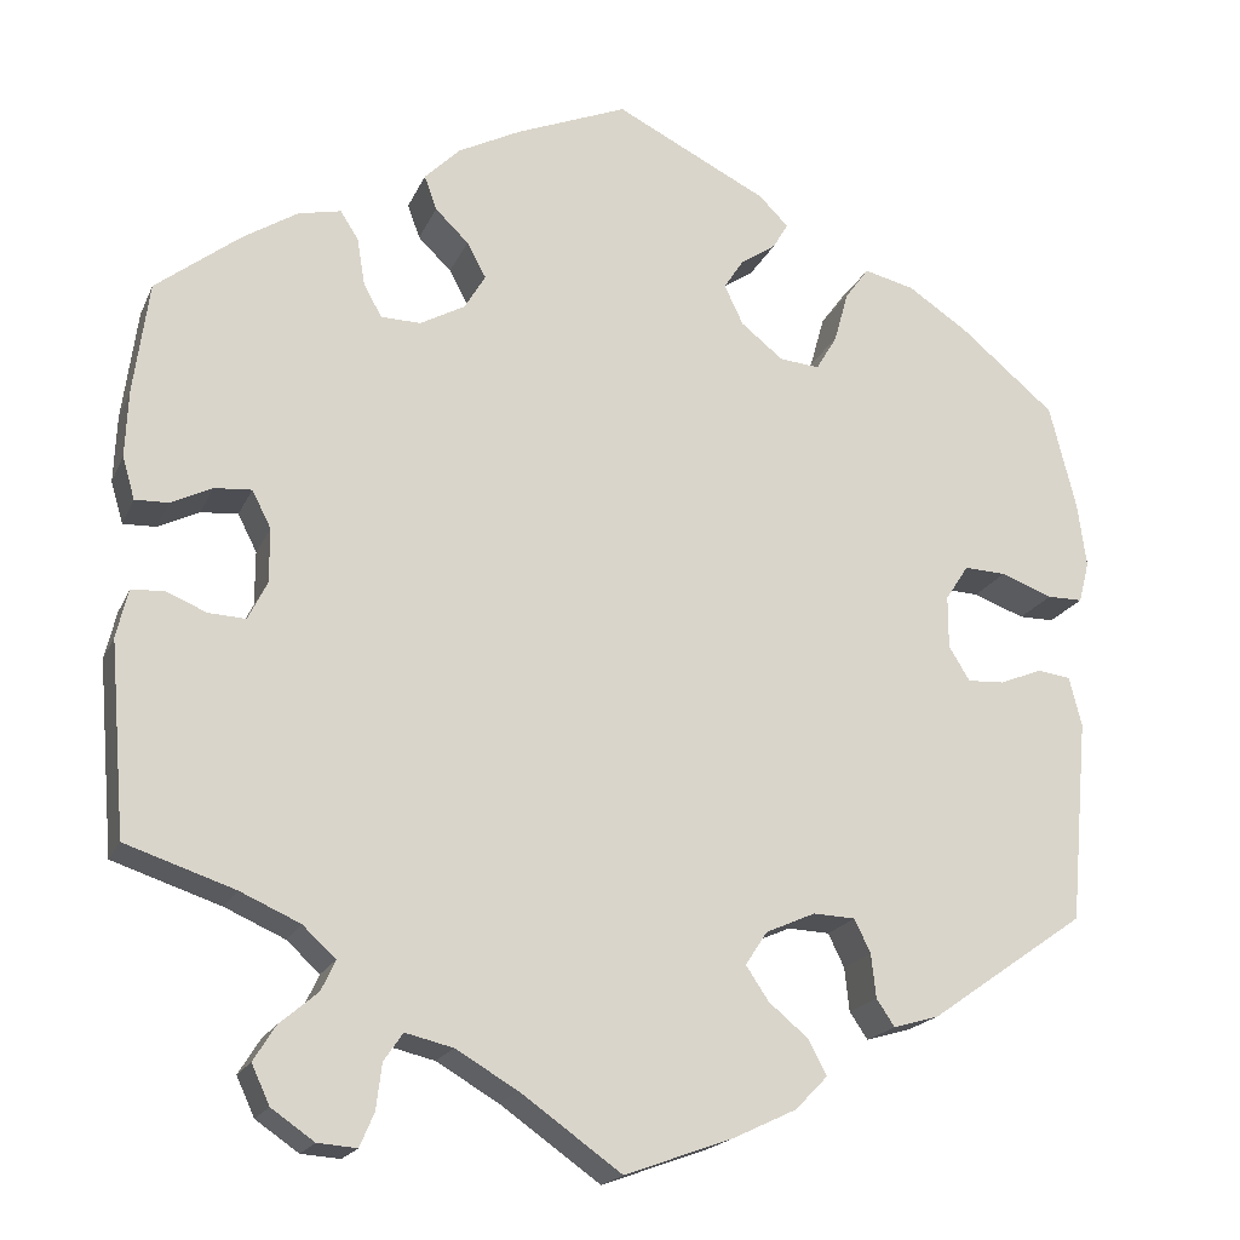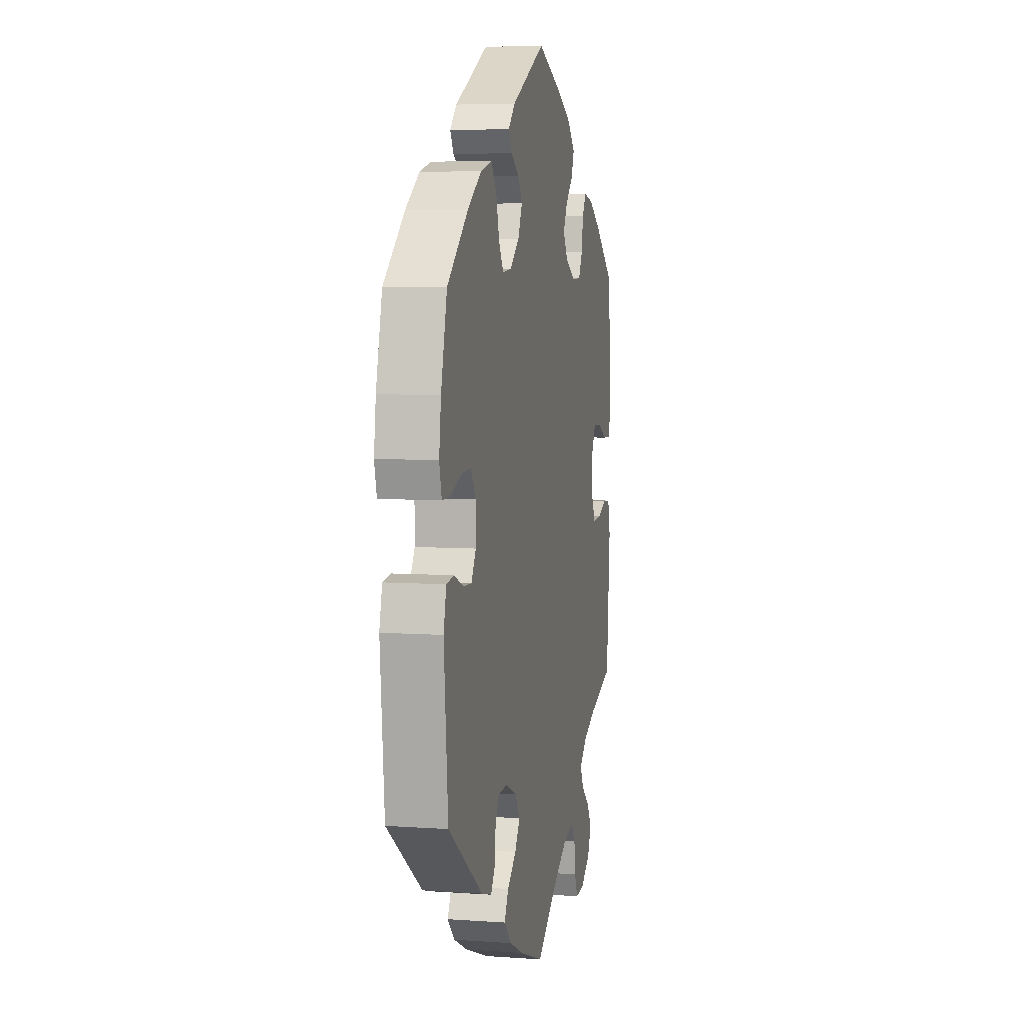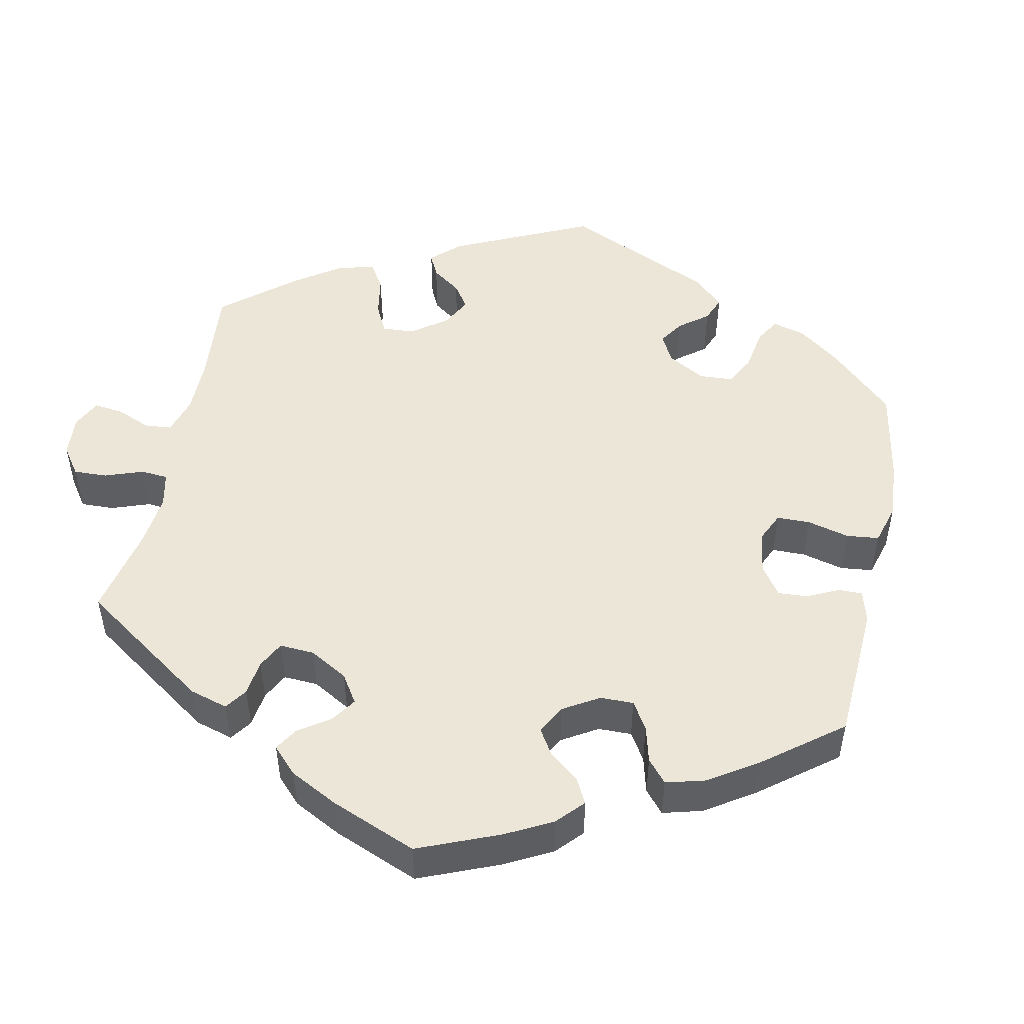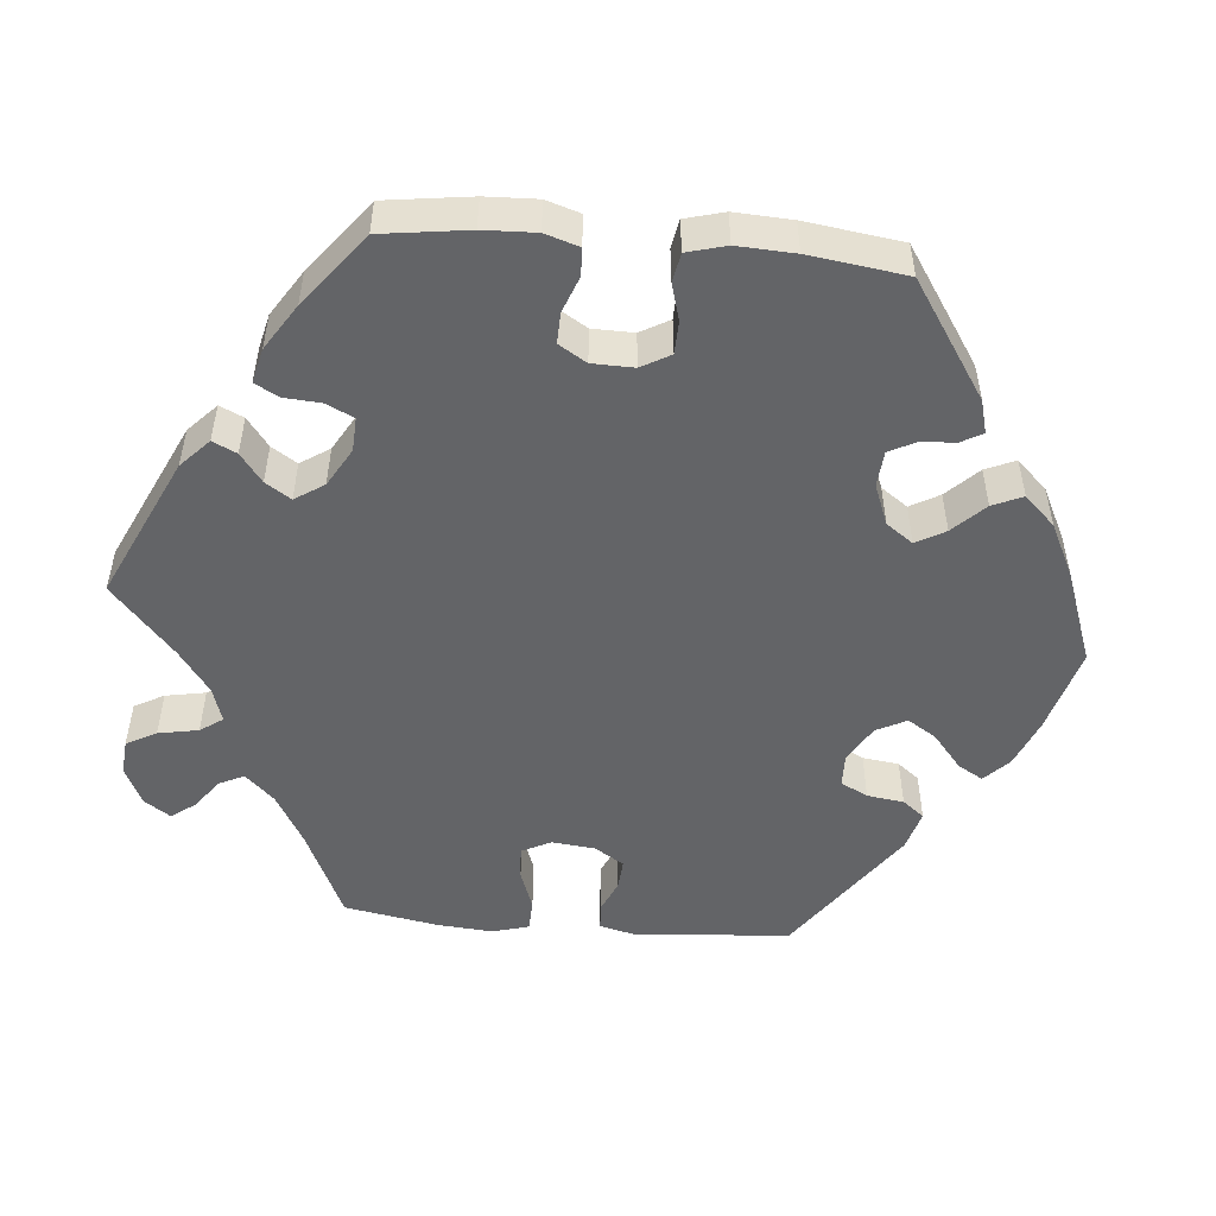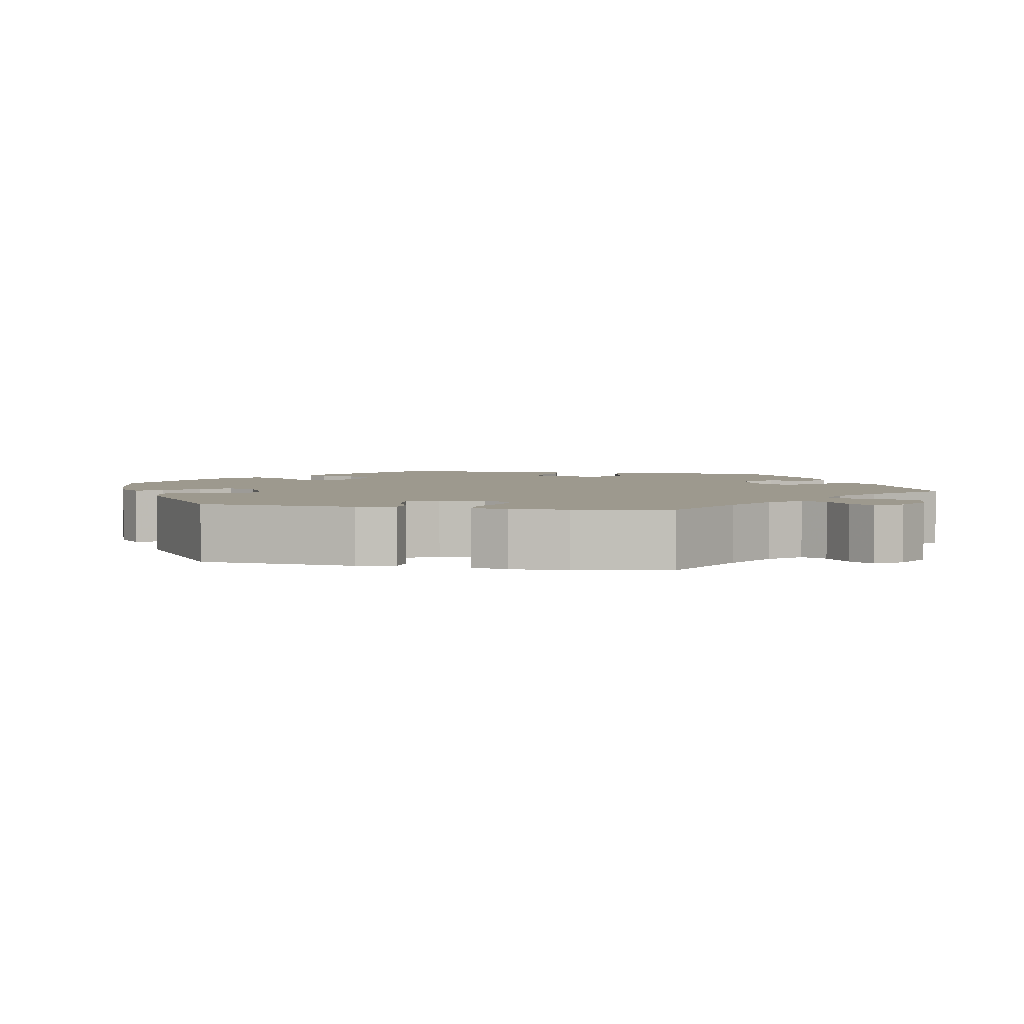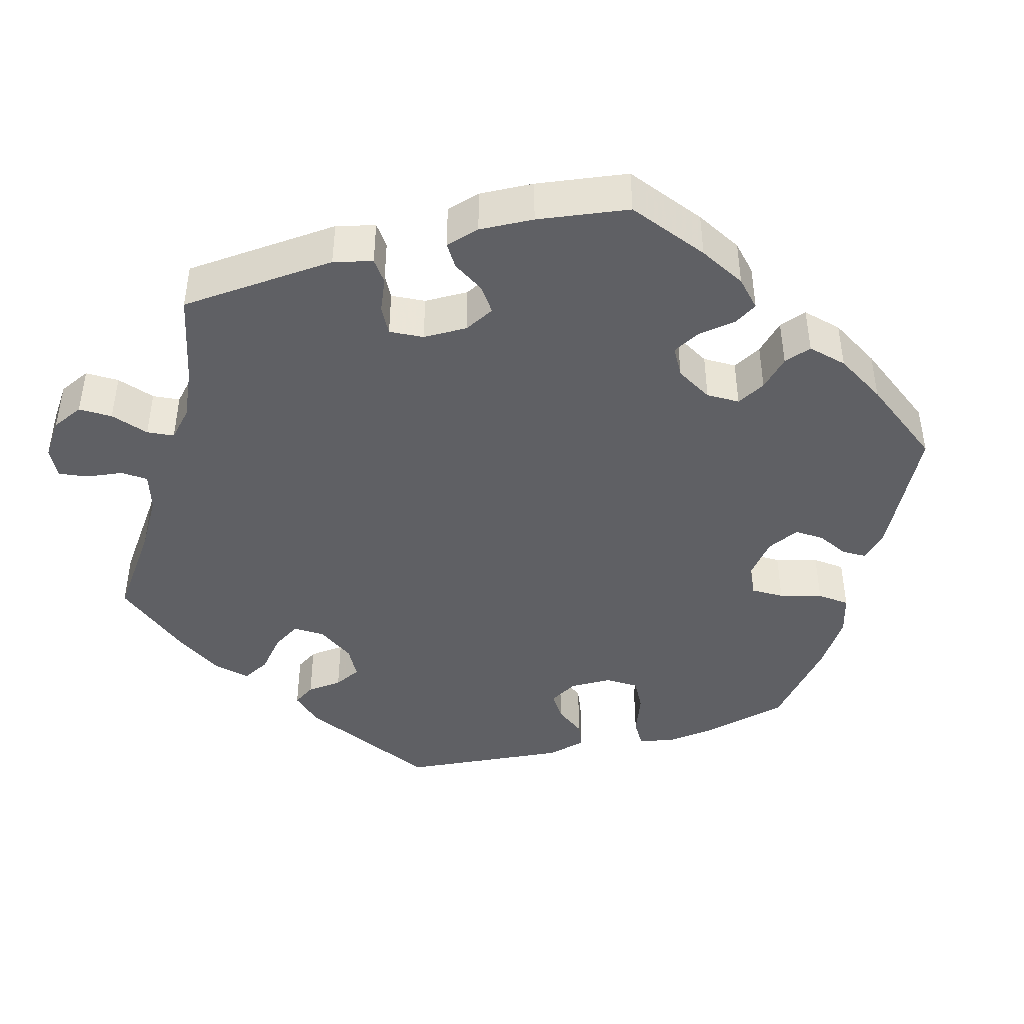
<metadata>
{"format":"obj","ext":"obj","renderer":"f3d","projection":"perspective","resolution":1024,"background":"white","views":[{"elev":-19.1,"azim":-18.5,"up":"+Z"},{"elev":6.2,"azim":102.0,"up":"+Z"},{"elev":49.4,"azim":-48.4,"up":"+Y"},{"elev":-51.2,"azim":-35.2,"up":"+Y"},{"elev":3.4,"azim":161.7,"up":"+Y"},{"elev":-43.5,"azim":-74.8,"up":"+Y"}]}
</metadata>
<code>
v -0.517 0.07 -0.087
v -0.505 0.07 -0.037
v -0.471 0.07 -0.034
v -0.428 0.07 -0.052
v -0.389 0.07 -0.054
v -0.369 0.07 -0.014
v -0.369 0.07 0.043
v -0.389 0.07 0.082
v -0.428 0.07 0.079
v -0.471 0.07 0.058
v -0.506 0.07 0.057
v -0.519 0.07 0.101
v -0.516 0.07 0.171
v -0.5 0.07 0.289
v -0.411 0.07 0.358
v -0.354 0.07 0.394
v -0.309 0.07 0.404
v -0.29 0.07 0.374
v -0.282 0.07 0.325
v -0.263 0.07 0.29
v -0.221 0.07 0.289
v -0.174 0.07 0.315
v -0.152 0.07 0.352
v -0.172 0.07 0.389
v -0.207 0.07 0.423
v -0.22 0.07 0.459
v -0.183 0.07 0.496
v -0.117 0.07 0.53
v 0 0.07 0.578
v 0.16 0.07 0.498
v 0.191 0.07 0.467
v 0.175 0.07 0.44
v 0.138 0.07 0.415
v 0.117 0.07 0.383
v 0.137 0.07 0.341
v 0.181 0.07 0.306
v 0.223 0.07 0.302
v 0.245 0.07 0.339
v 0.26 0.07 0.393
v 0.285 0.07 0.427
v 0.338 0.07 0.414
v 0.401 0.07 0.372
v 0.5 0.07 0.289
v 0.528 0.07 0.178
v 0.537 0.07 0.111
v 0.526 0.07 0.068
v 0.489 0.07 0.068
v 0.435 0.07 0.088
v 0.391 0.07 0.09
v 0.367 0.07 0.053
v 0.367 0.07 -0.002
v 0.389 0.07 -0.038
v 0.428 0.07 -0.036
v 0.472 0.07 -0.018
v 0.507 0.07 -0.023
v 0.52 0.07 -0.075
v 0.501 0.07 -0.288
v 0.338 0.07 -0.402
v 0.29 0.07 -0.416
v 0.271 0.07 -0.388
v 0.266 0.07 -0.342
v 0.249 0.07 -0.307
v 0.205 0.07 -0.305
v 0.153 0.07 -0.328
v 0.13 0.07 -0.363
v 0.154 0.07 -0.399
v 0.196 0.07 -0.434
v 0.215 0.07 -0.47
v 0.181 0.07 -0.505
v 0.116 0.07 -0.536
v 0.001 0.07 -0.578
v -0.105 0.07 -0.503
v -0.17 0.07 -0.465
v -0.22 0.07 -0.453
v -0.24 0.07 -0.482
v -0.246 0.07 -0.53
v -0.261 0.07 -0.565
v -0.302 0.07 -0.562
v -0.347 0.07 -0.531
v -0.366 0.07 -0.49
v -0.343 0.07 -0.453
v -0.303 0.07 -0.419
v -0.288 0.07 -0.387
v -0.323 0.07 -0.355
v -0.386 0.07 -0.327
v -0.5 0.07 -0.289
v -0.517 0 -0.087
v -0.505 0 -0.037
v -0.471 0 -0.034
v -0.428 0 -0.052
v -0.389 0 -0.054
v -0.369 0 -0.014
v -0.369 0 0.043
v -0.389 0 0.082
v -0.428 0 0.079
v -0.471 0 0.058
v -0.506 0 0.057
v -0.519 0 0.101
v -0.516 0 0.171
v -0.5 0 0.289
v -0.411 0 0.358
v -0.354 0 0.394
v -0.309 0 0.404
v -0.29 0 0.374
v -0.282 0 0.325
v -0.263 0 0.29
v -0.221 0 0.289
v -0.174 0 0.315
v -0.152 0 0.352
v -0.172 0 0.389
v -0.207 0 0.423
v -0.22 0 0.459
v -0.183 0 0.496
v -0.117 0 0.53
v 0 0 0.578
v 0.16 0 0.498
v 0.191 0 0.467
v 0.175 0 0.44
v 0.138 0 0.415
v 0.117 0 0.383
v 0.137 0 0.341
v 0.181 0 0.306
v 0.223 0 0.302
v 0.245 0 0.339
v 0.26 0 0.393
v 0.285 0 0.427
v 0.338 0 0.414
v 0.401 0 0.372
v 0.5 0 0.289
v 0.528 0 0.178
v 0.537 0 0.111
v 0.526 0 0.068
v 0.489 0 0.068
v 0.435 0 0.088
v 0.391 0 0.09
v 0.367 0 0.053
v 0.367 0 -0.002
v 0.389 0 -0.038
v 0.428 0 -0.036
v 0.472 0 -0.018
v 0.507 0 -0.023
v 0.52 0 -0.075
v 0.501 0 -0.288
v 0.338 0 -0.402
v 0.29 0 -0.416
v 0.271 0 -0.388
v 0.266 0 -0.342
v 0.249 0 -0.307
v 0.205 0 -0.305
v 0.153 0 -0.328
v 0.13 0 -0.363
v 0.154 0 -0.399
v 0.196 0 -0.434
v 0.215 0 -0.47
v 0.181 0 -0.505
v 0.116 0 -0.536
v 0.001 0 -0.578
v -0.105 0 -0.503
v -0.17 0 -0.465
v -0.22 0 -0.453
v -0.24 0 -0.482
v -0.246 0 -0.53
v -0.261 0 -0.565
v -0.302 0 -0.562
v -0.347 0 -0.531
v -0.366 0 -0.49
v -0.343 0 -0.453
v -0.303 0 -0.419
v -0.288 0 -0.387
v -0.323 0 -0.355
v -0.386 0 -0.327
v -0.5 0 -0.289
f 85 86 1 2
f 84 85 2 3
f 83 84 3 4
f 79 80 81 82
f 79 82 83
f 78 79 83
f 75 76 77 78
f 74 75 78 83
f 73 74 83 4
f 69 70 71 72
f 66 67 68 69
f 65 66 69 72
f 64 65 72 73
f 58 59 60 61
f 58 61 62
f 57 58 62
f 56 57 62 63
f 53 54 55 56
f 52 53 56 63
f 45 46 47 48
f 45 48 49
f 44 45 49
f 43 44 49
f 42 43 49 50
f 38 39 40 41
f 37 38 41 42
f 30 31 32 33
f 30 33 34
f 29 30 34
f 28 29 34 35
f 24 25 26 27
f 23 24 27 28
f 16 17 18 19
f 16 19 20
f 15 16 20
f 14 15 20
f 13 14 20 21
f 9 10 11 12
f 8 9 12 13
f 64 73 4 5
f 51 52 63 64
f 50 51 64 5
f 37 42 50 5
f 36 37 5 6
f 23 28 35 36
f 22 23 36 6
f 21 22 6 7
f 8 13 21
f 7 8 21
f 88 87 172 171
f 89 88 171 170
f 90 89 170 169
f 168 167 166 165
f 169 168 165
f 169 165 164
f 164 163 162 161
f 169 164 161 160
f 90 169 160 159
f 158 157 156 155
f 155 154 153 152
f 158 155 152 151
f 159 158 151 150
f 147 146 145 144
f 148 147 144
f 148 144 143
f 149 148 143 142
f 142 141 140 139
f 149 142 139 138
f 134 133 132 131
f 135 134 131
f 135 131 130
f 135 130 129
f 136 135 129 128
f 127 126 125 124
f 128 127 124 123
f 119 118 117 116
f 120 119 116
f 120 116 115
f 121 120 115 114
f 113 112 111 110
f 114 113 110 109
f 105 104 103 102
f 106 105 102
f 106 102 101
f 106 101 100
f 107 106 100 99
f 98 97 96 95
f 99 98 95 94
f 91 90 159 150
f 150 149 138 137
f 91 150 137 136
f 91 136 128 123
f 92 91 123 122
f 122 121 114 109
f 92 122 109 108
f 93 92 108 107
f 107 99 94
f 107 94 93
f 1 87 88 2
f 2 88 89 3
f 3 89 90 4
f 4 90 91 5
f 5 91 92 6
f 6 92 93 7
f 7 93 94 8
f 8 94 95 9
f 9 95 96 10
f 10 96 97 11
f 11 97 98 12
f 12 98 99 13
f 13 99 100 14
f 14 100 101 15
f 15 101 102 16
f 16 102 103 17
f 17 103 104 18
f 18 104 105 19
f 19 105 106 20
f 20 106 107 21
f 21 107 108 22
f 22 108 109 23
f 23 109 110 24
f 24 110 111 25
f 25 111 112 26
f 26 112 113 27
f 27 113 114 28
f 28 114 115 29
f 29 115 116 30
f 30 116 117 31
f 31 117 118 32
f 32 118 119 33
f 33 119 120 34
f 34 120 121 35
f 35 121 122 36
f 36 122 123 37
f 37 123 124 38
f 38 124 125 39
f 39 125 126 40
f 40 126 127 41
f 41 127 128 42
f 42 128 129 43
f 43 129 130 44
f 44 130 131 45
f 45 131 132 46
f 46 132 133 47
f 47 133 134 48
f 48 134 135 49
f 49 135 136 50
f 50 136 137 51
f 51 137 138 52
f 52 138 139 53
f 53 139 140 54
f 54 140 141 55
f 55 141 142 56
f 56 142 143 57
f 57 143 144 58
f 58 144 145 59
f 59 145 146 60
f 60 146 147 61
f 61 147 148 62
f 62 148 149 63
f 63 149 150 64
f 64 150 151 65
f 65 151 152 66
f 66 152 153 67
f 67 153 154 68
f 68 154 155 69
f 69 155 156 70
f 70 156 157 71
f 71 157 158 72
f 72 158 159 73
f 73 159 160 74
f 74 160 161 75
f 75 161 162 76
f 76 162 163 77
f 77 163 164 78
f 78 164 165 79
f 79 165 166 80
f 80 166 167 81
f 81 167 168 82
f 82 168 169 83
f 83 169 170 84
f 84 170 171 85
f 85 171 172 86
f 86 172 87 1

</code>
